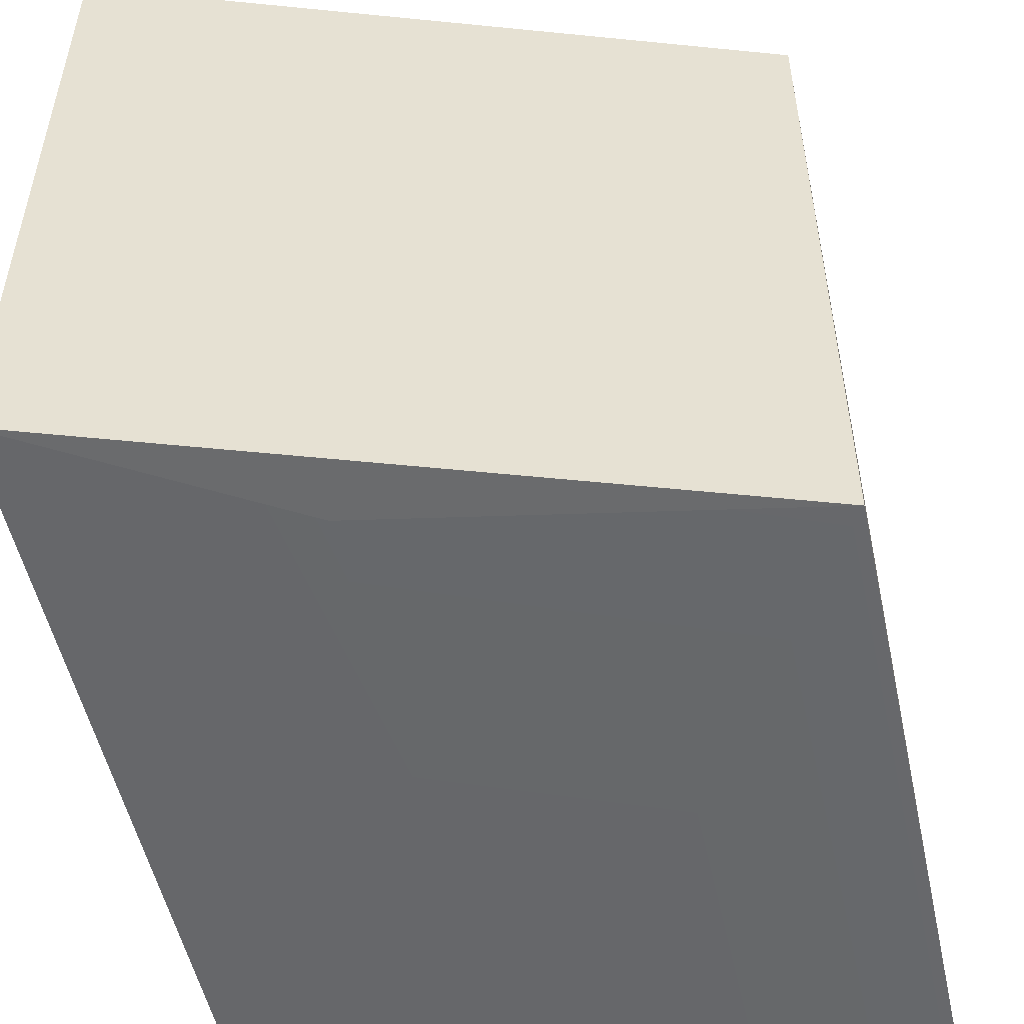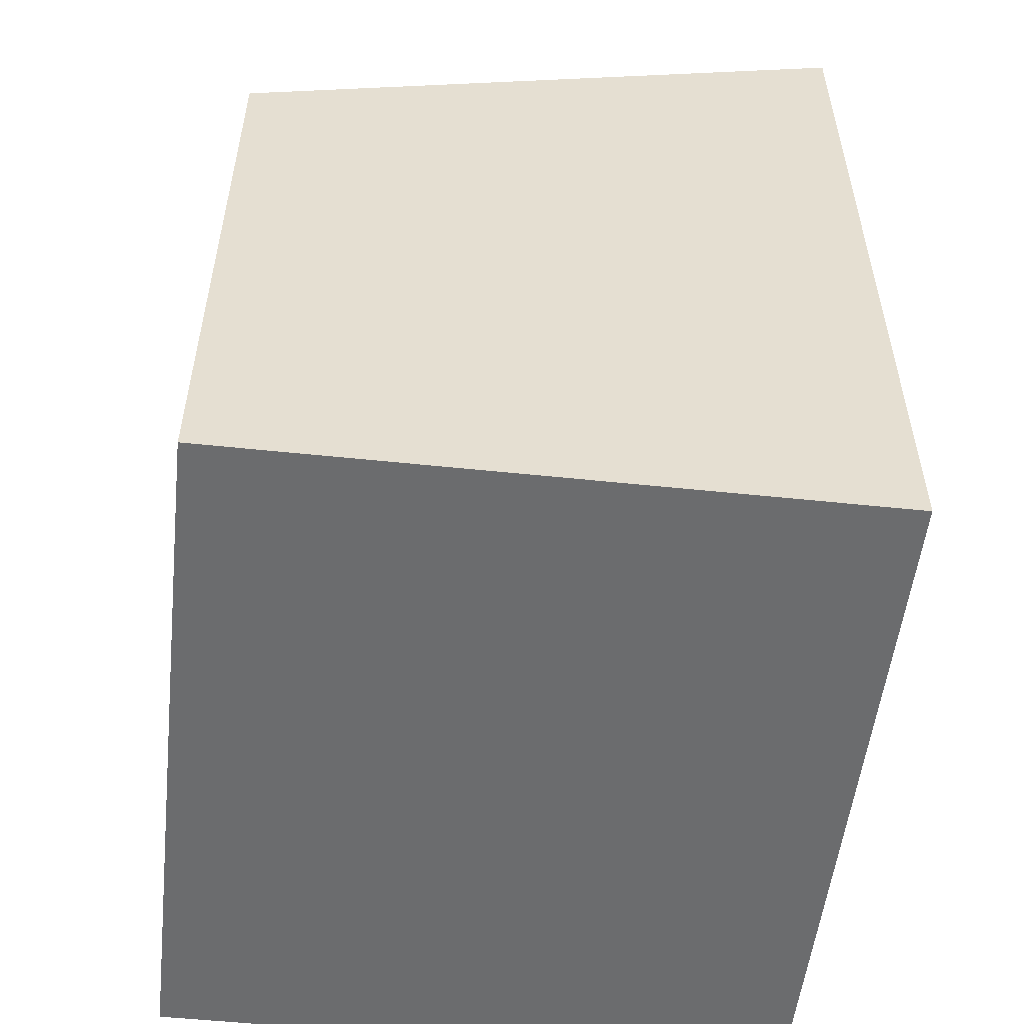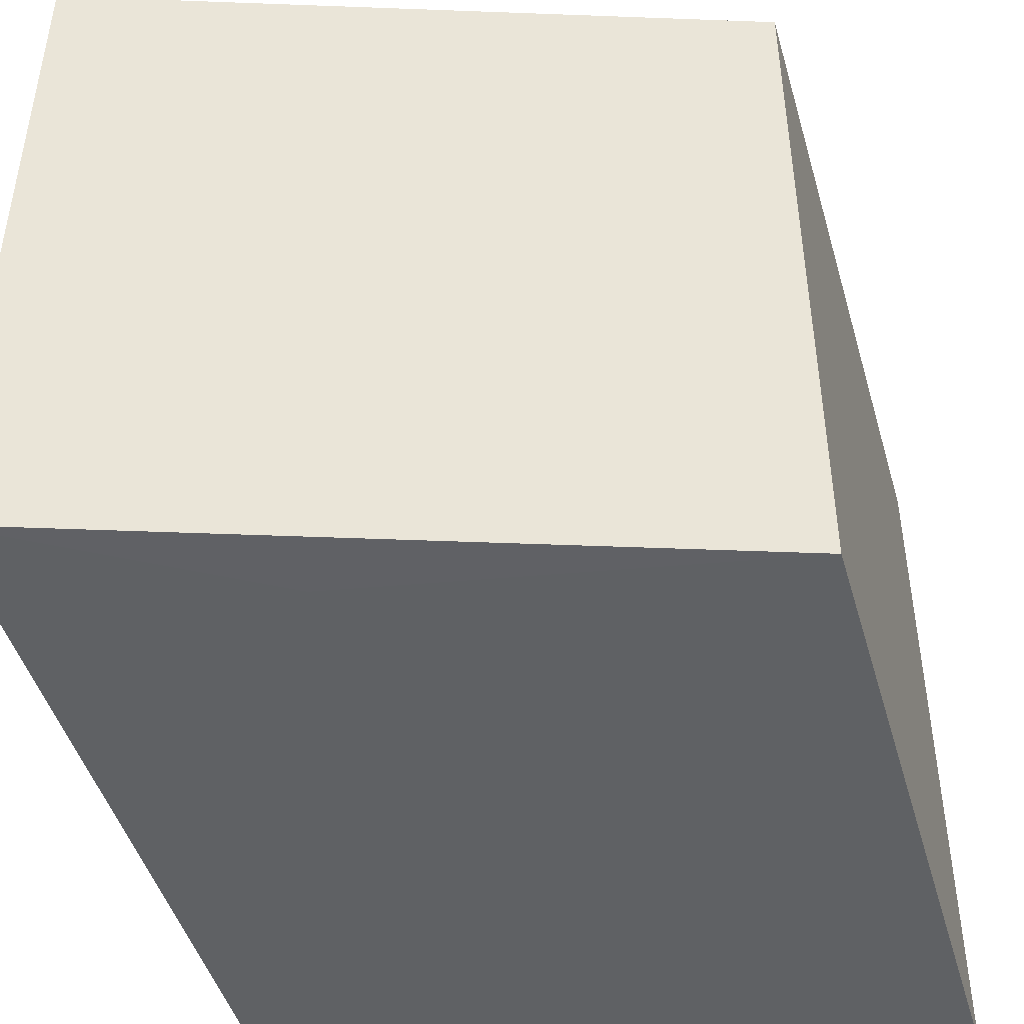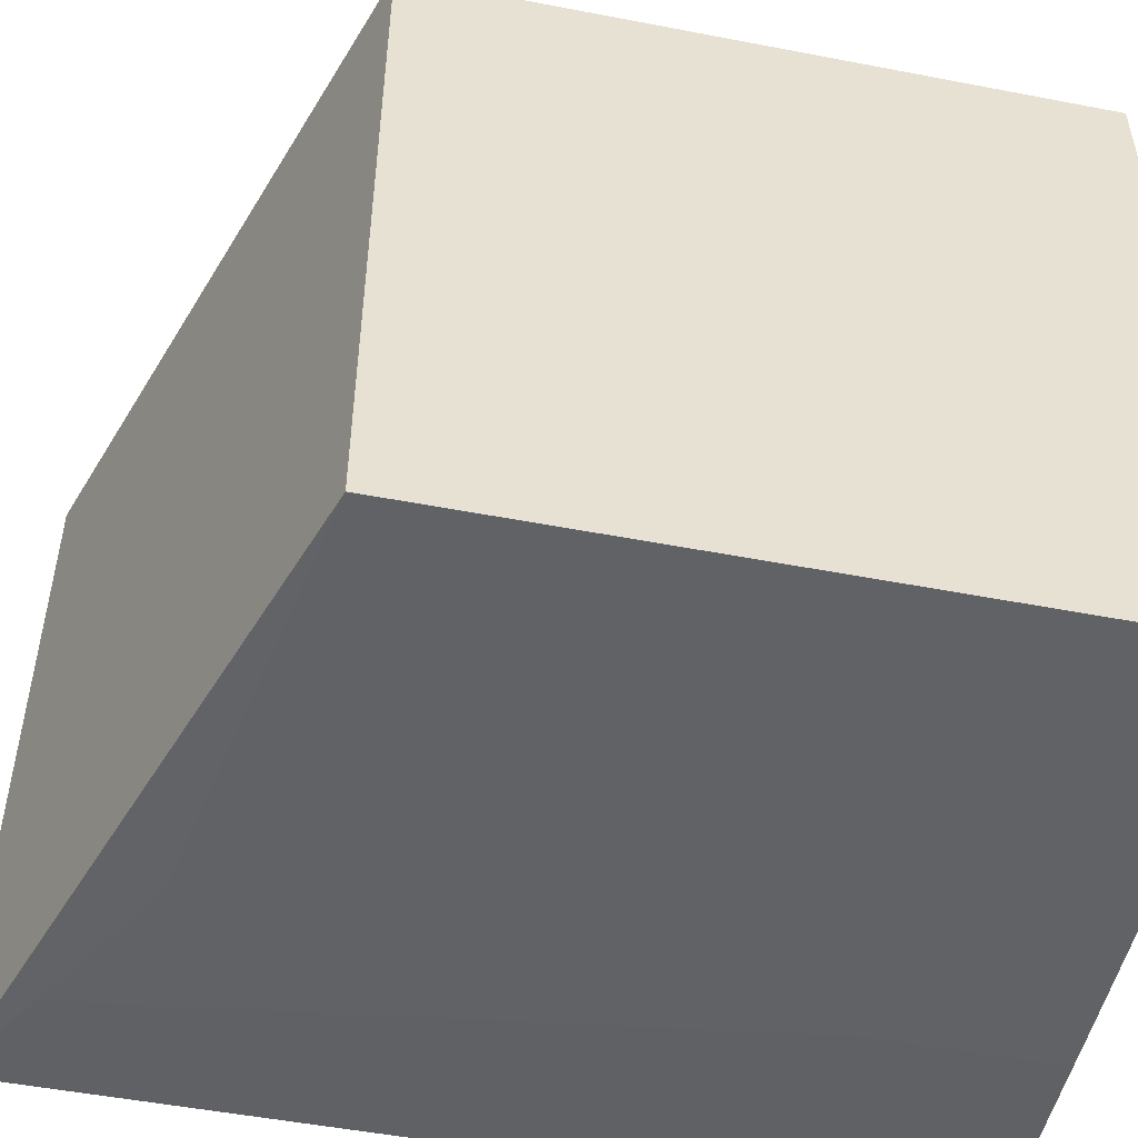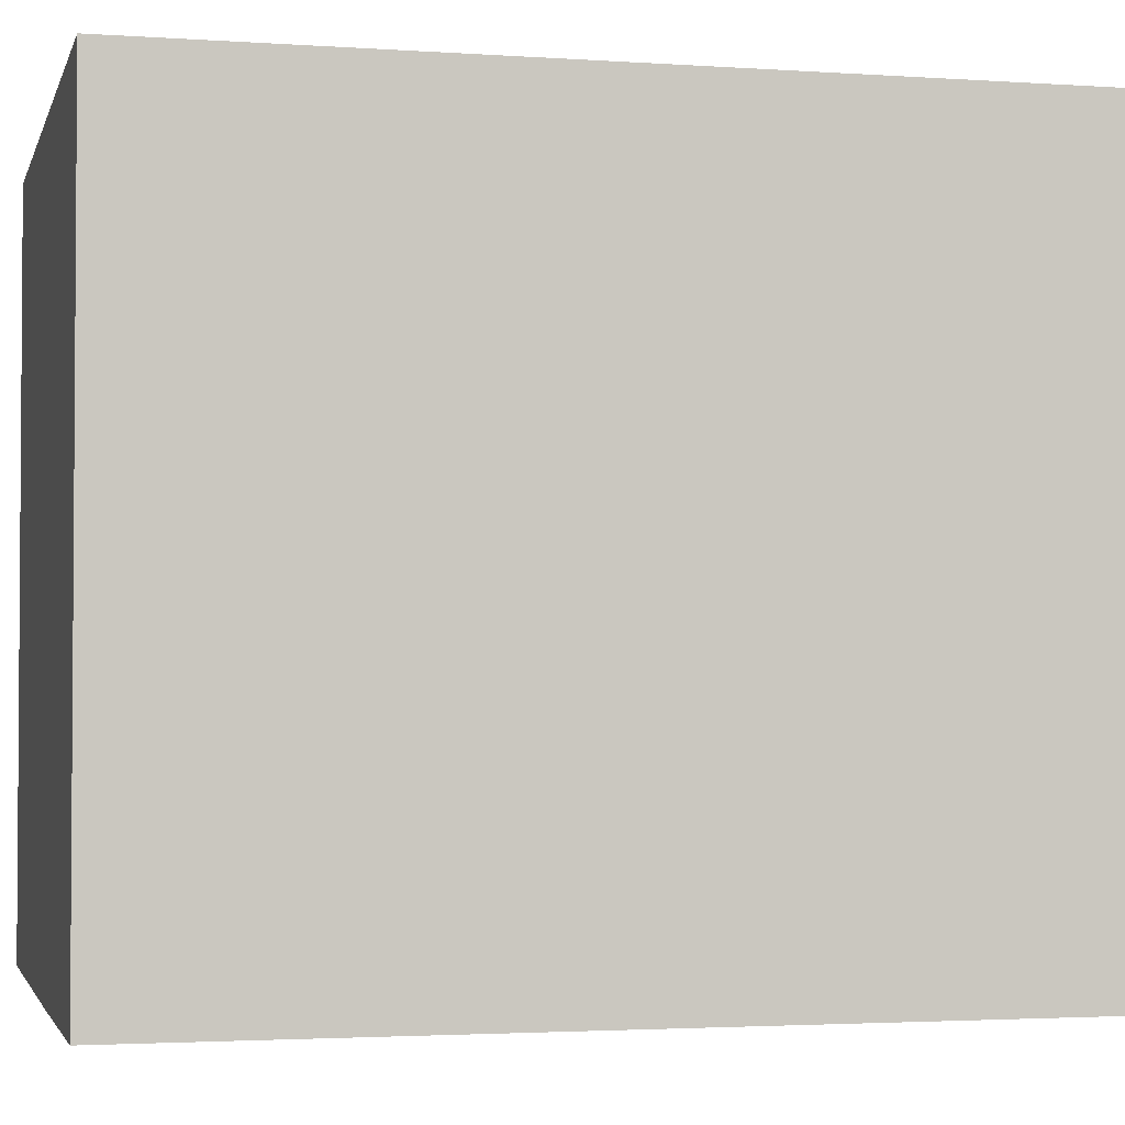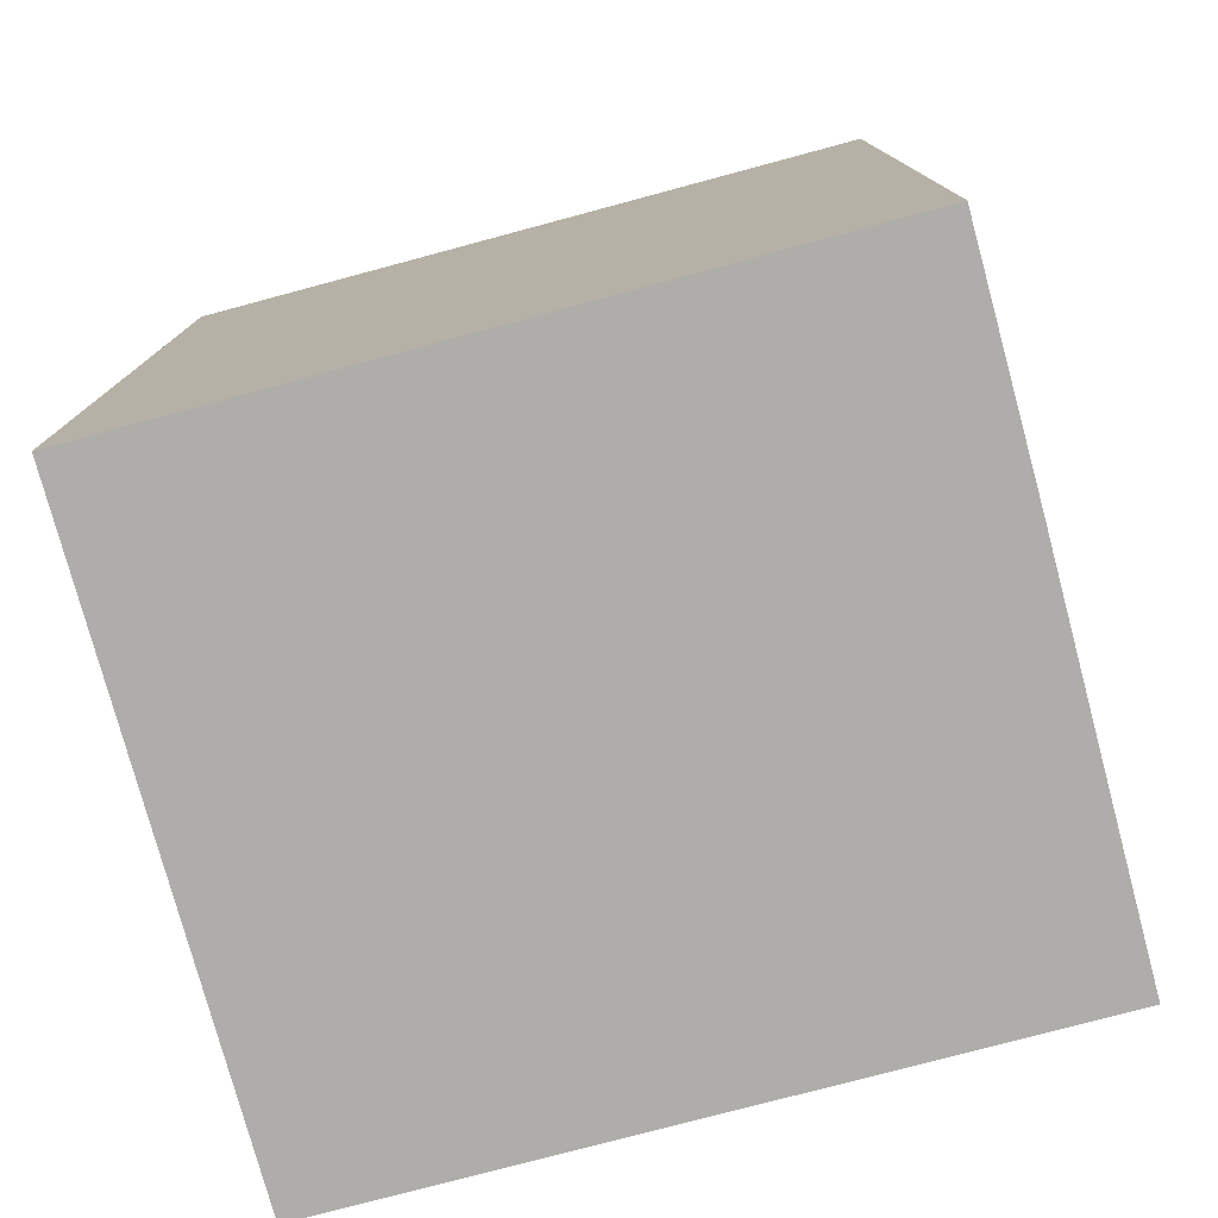
<metadata>
{"format":"obj","ext":"obj","renderer":"f3d","projection":"perspective","resolution":1024,"background":"white","views":[{"elev":-52.3,"azim":12.2,"up":"+Y"},{"elev":-53.6,"azim":173.6,"up":"+Z"},{"elev":-46.2,"azim":15.9,"up":"+Y"},{"elev":-50.7,"azim":78.1,"up":"+Y"},{"elev":-2.5,"azim":-103.7,"up":"+Y"},{"elev":-77.3,"azim":-75.0,"up":"+Z"}]}
</metadata>
<code>
o fixed_holes_collision_geom_60
v 0.03869 0.1154 0.001976
v 0.04392 0.1154 0.001976
v 0.03869 0.1154 0.01143
v 0.03554 0.1155 0.001977
v 0.03869 0.1248 0.001976
v 0.04392 0.1248 0.001976
v 0.04392 0.1154 0.01049
v 0.03554 0.1155 0.01327
v 0.03554 0.1248 0.001977
v 0.04392 0.1248 0.01049
v 0.03554 0.1248 0.01327
f 1 2 7
f 1 7 3
f 1 3 8
f 1 8 4
f 1 4 9
f 1 9 5
f 1 5 6
f 1 6 2
f 2 6 10
f 2 10 7
f 3 7 8
f 4 8 11
f 4 11 9
f 5 9 11
f 5 11 10
f 5 10 6
f 7 10 11
f 7 11 8

</code>
